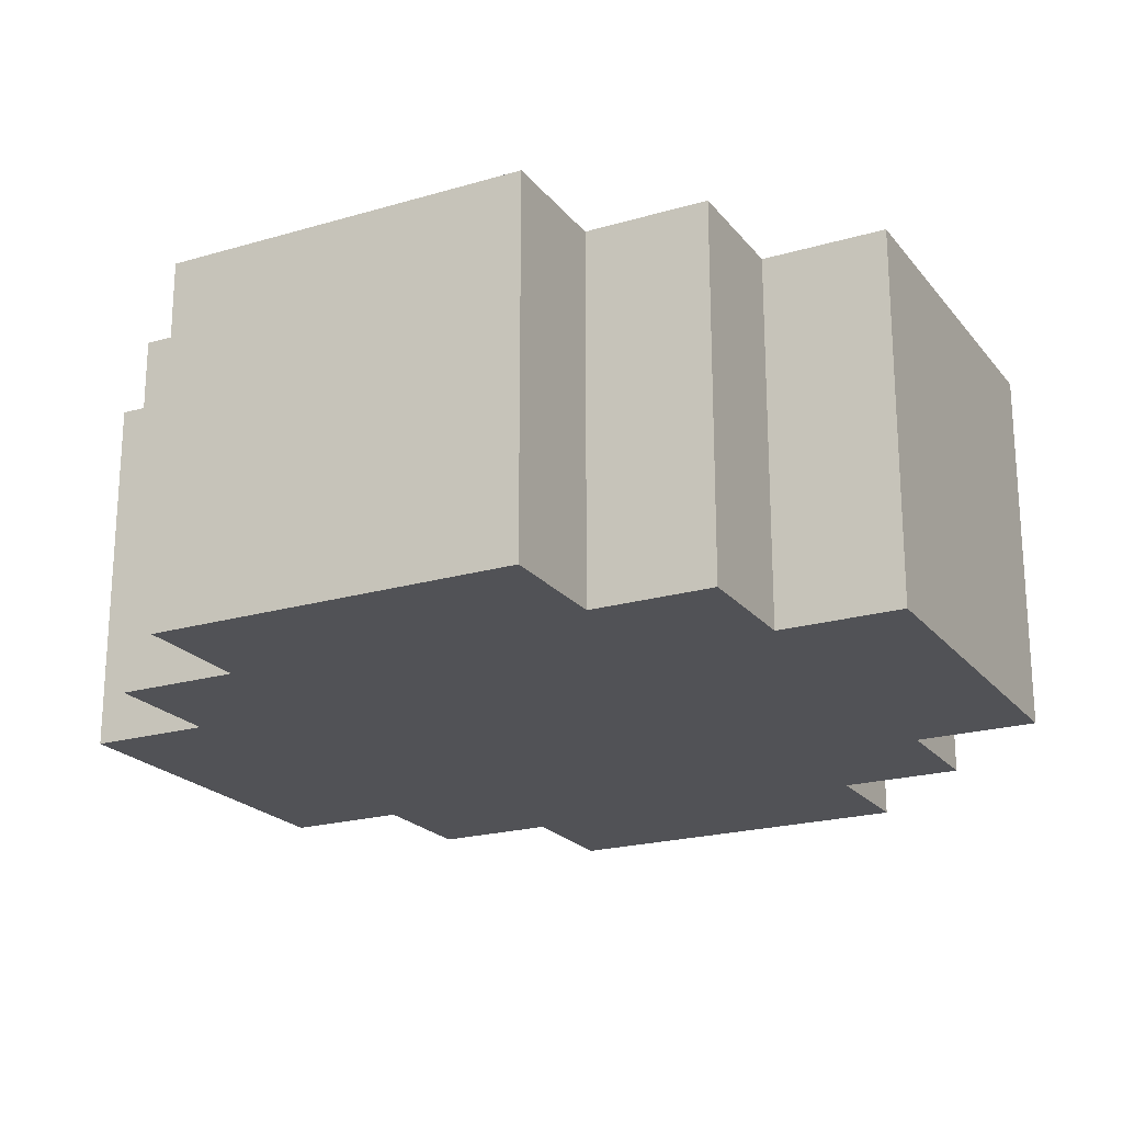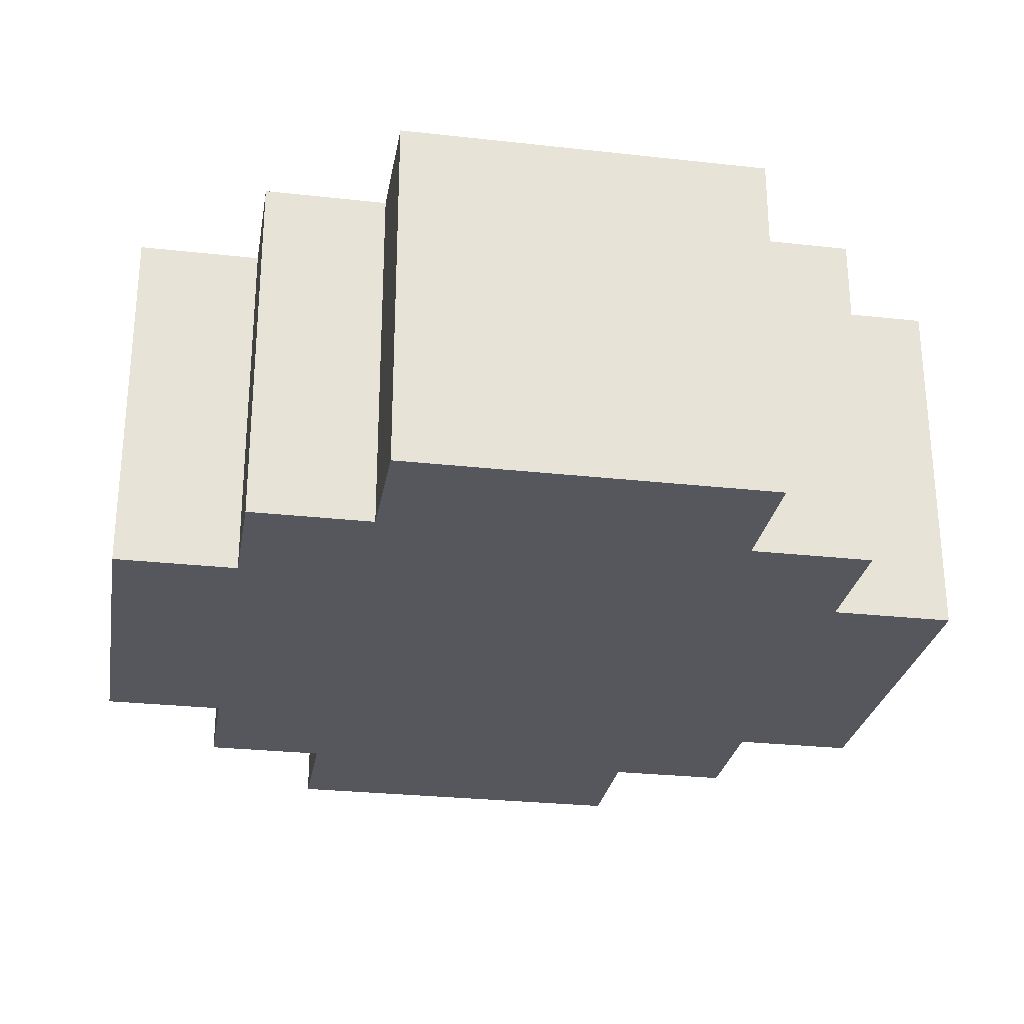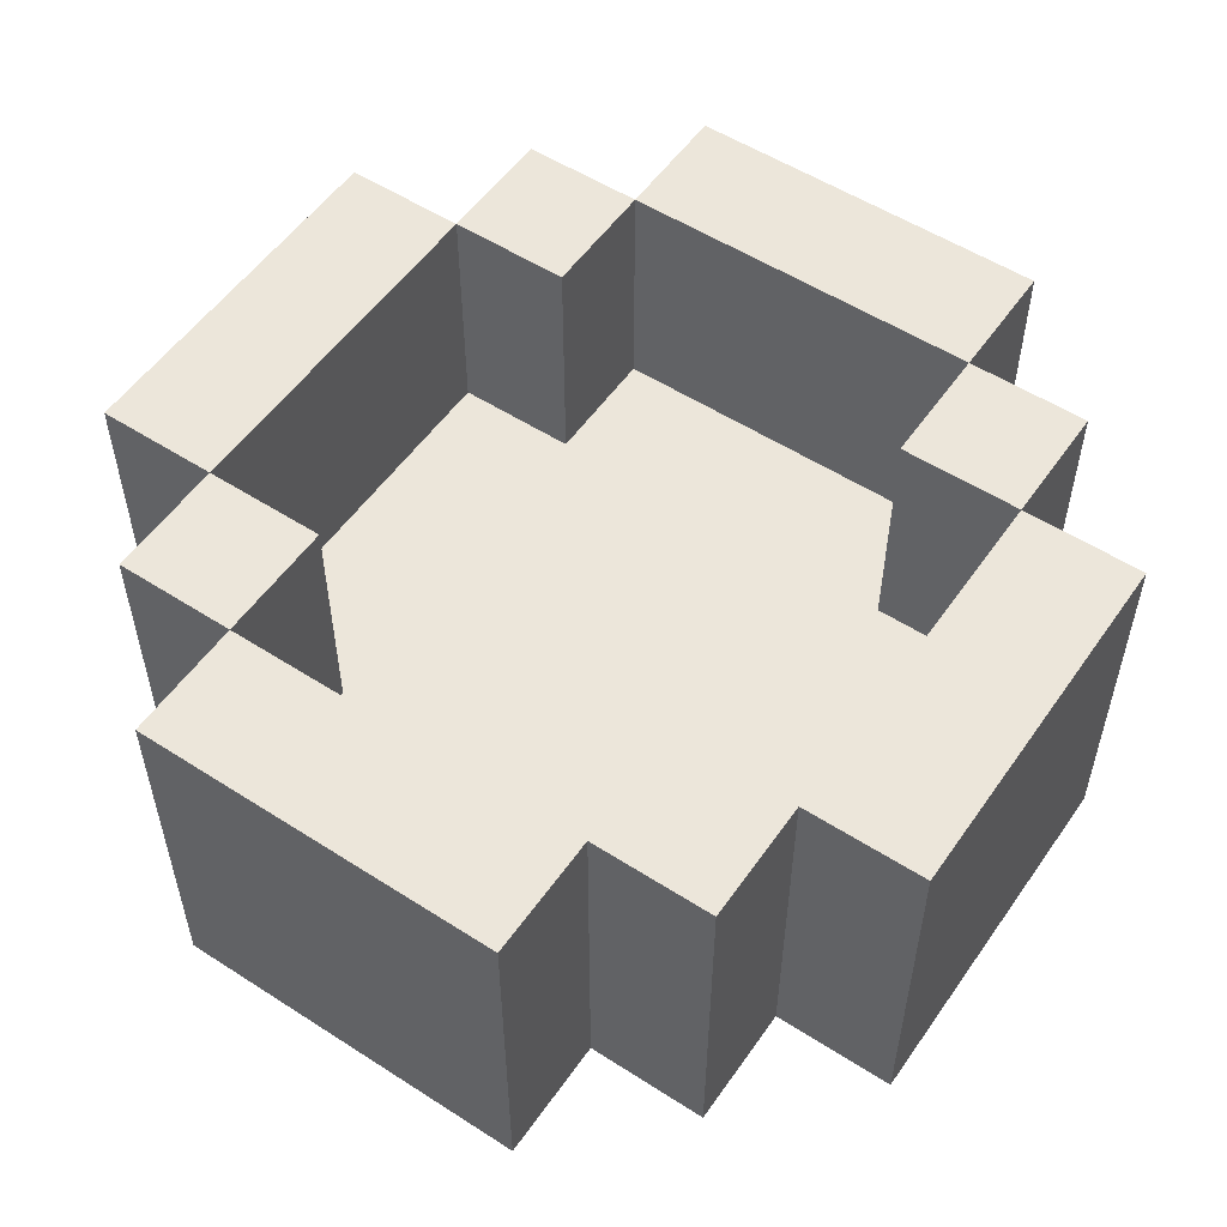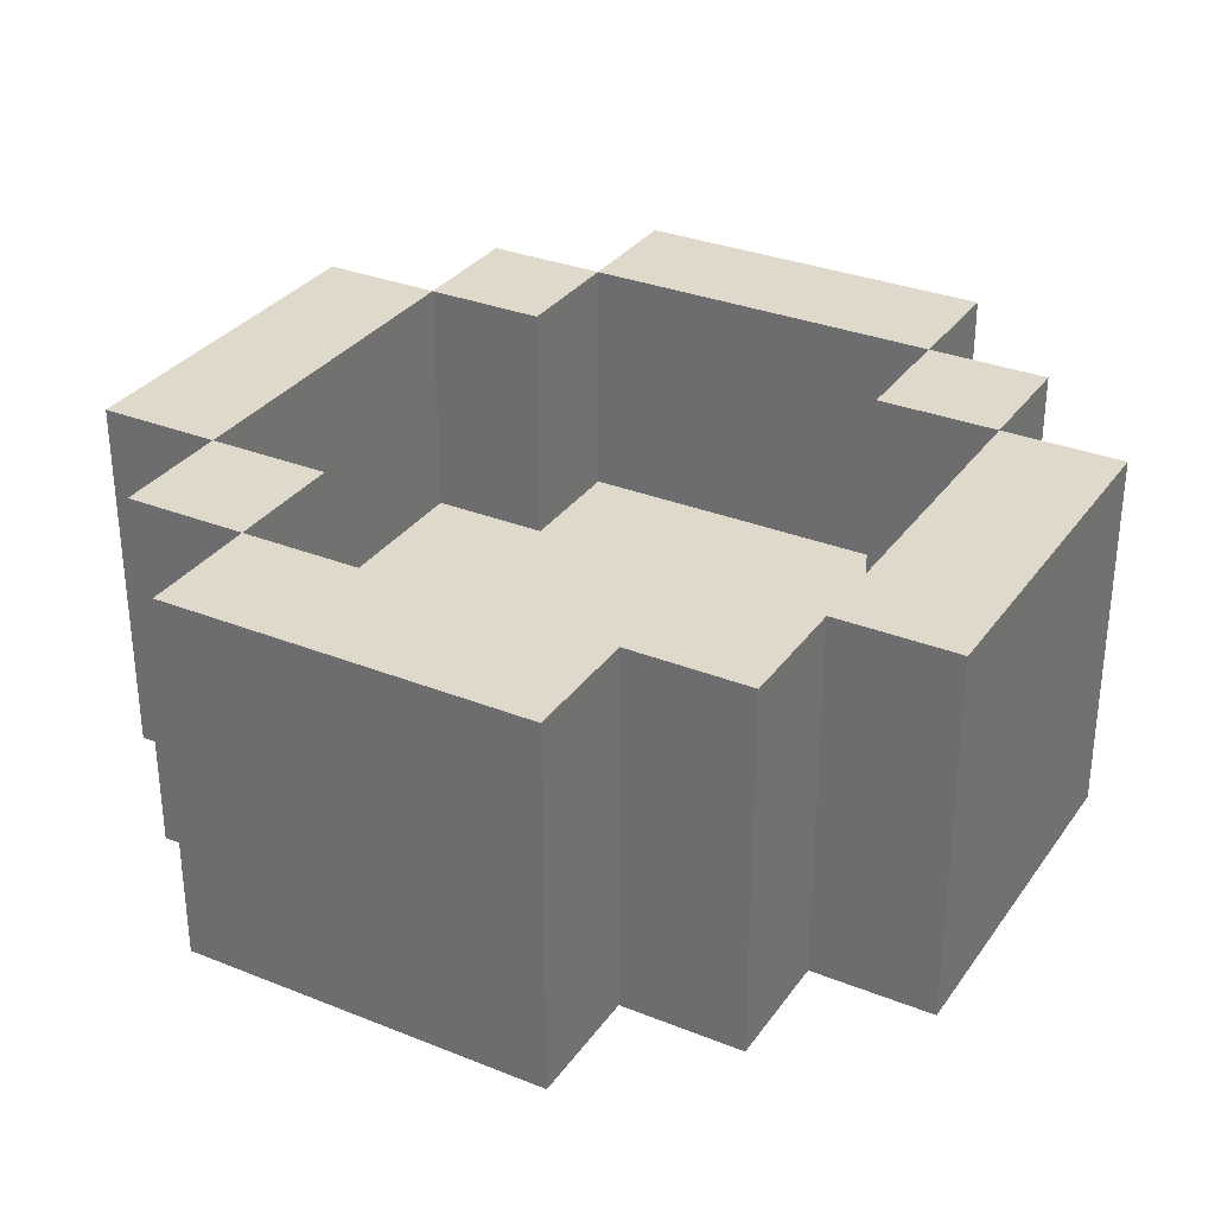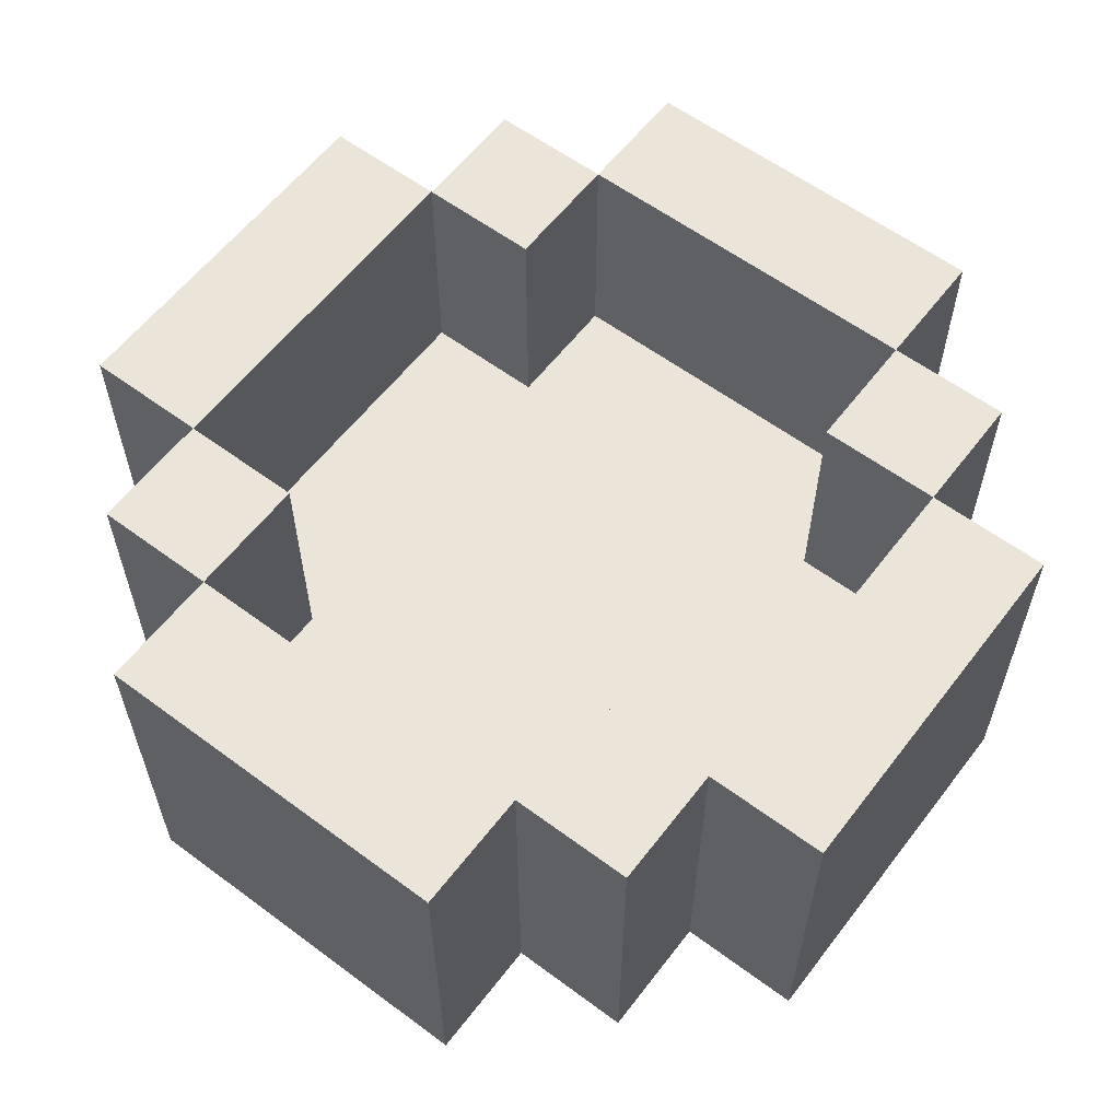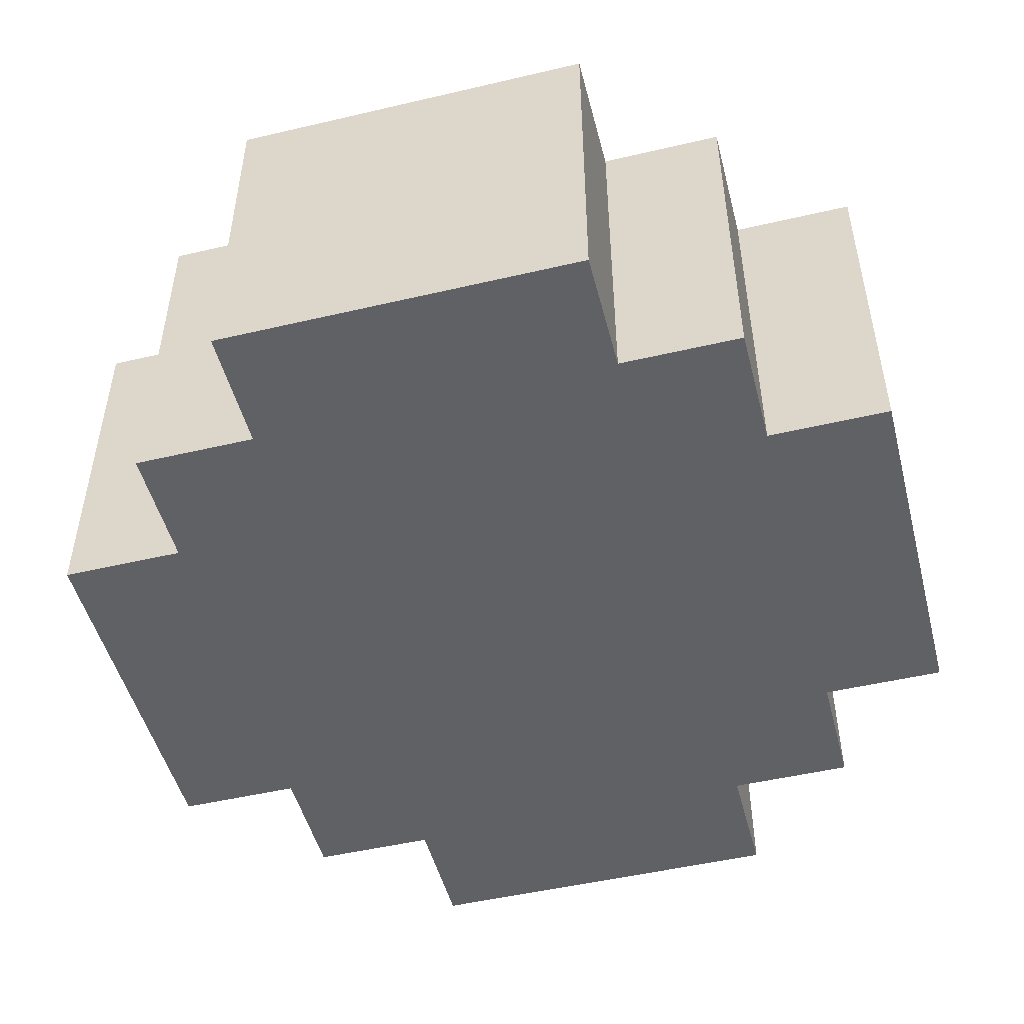
<metadata>
{"format":"obj","ext":"obj","renderer":"f3d","projection":"perspective","resolution":1024,"background":"white","views":[{"elev":-21.3,"azim":27.5,"up":"+Z"},{"elev":-27.5,"azim":-9.7,"up":"+Z"},{"elev":54.2,"azim":-55.7,"up":"+Z"},{"elev":31.7,"azim":-60.6,"up":"+Z"},{"elev":59.4,"azim":-52.7,"up":"+Z"},{"elev":-49.6,"azim":-75.5,"up":"+Z"}]}
</metadata>
<code>
o
v -0.4 -0.1 -0.2
v -0.4 -0.1 -0.5
v -0.4 0.2 -0.2
v -0.4 0.2 -0.5
v -0.3 -0.2 -0.2
v -0.3 -0.2 -0.5
v -0.3 -0.1 -0.2
v -0.3 -0.1 -0.5
v -0.3 0.2 -0.2
v -0.3 0.2 -0.5
v -0.3 0.3 -0.2
v -0.3 0.3 -0.5
v -0.2 -0.3 -0.2
v -0.2 -0.3 -0.5
v -0.2 -0.2 -0.2
v -0.2 -0.2 -0.5
v -0.2 0.3 -0.2
v -0.2 0.3 -0.5
v -0.2 0.4 -0.2
v -0.2 0.4 -0.5
v 0.1 -0.2 -0.2
v 0.1 -0.2 -0.4
v 0.1 -0.1 -0.2
v 0.1 -0.1 -0.4
v 0.1 0.2 -0.2
v 0.1 0.2 -0.4
v 0.1 0.3 -0.2
v 0.1 0.3 -0.4
v 0.2 -0.1 -0.2
v 0.2 -0.1 -0.4
v 0.2 0.2 -0.2
v 0.2 0.2 -0.4
v -0.3 -0.1 -0.2
v -0.3 -0.1 -0.4
v -0.3 0.2 -0.2
v -0.3 0.2 -0.4
v -0.2 -0.2 -0.2
v -0.2 -0.2 -0.4
v -0.2 -0.1 -0.2
v -0.2 -0.1 -0.4
v -0.2 0.2 -0.2
v -0.2 0.2 -0.4
v -0.2 0.3 -0.2
v -0.2 0.3 -0.4
v 0.1 -0.3 -0.2
v 0.1 -0.3 -0.5
v 0.1 -0.2 -0.2
v 0.1 -0.2 -0.5
v 0.1 0.3 -0.2
v 0.1 0.3 -0.5
v 0.1 0.4 -0.2
v 0.1 0.4 -0.5
v 0.2 -0.2 -0.2
v 0.2 -0.2 -0.5
v 0.2 -0.1 -0.2
v 0.2 -0.1 -0.5
v 0.2 0.2 -0.2
v 0.2 0.2 -0.5
v 0.2 0.3 -0.2
v 0.2 0.3 -0.5
v 0.3 -0.1 -0.2
v 0.3 -0.1 -0.5
v 0.3 0.2 -0.2
v 0.3 0.2 -0.5
v -0.4 -0.1 -0.2
v -0.4 0.2 -0.2
v -0.3 -0.2 -0.2
v -0.3 -0.1 -0.2
v -0.3 0.2 -0.2
v -0.3 0.3 -0.2
v -0.2 -0.3 -0.2
v -0.2 -0.2 -0.2
v -0.2 -0.1 -0.2
v -0.2 0.2 -0.2
v -0.2 0.3 -0.2
v -0.2 0.4 -0.2
v 0.1 -0.3 -0.2
v 0.1 -0.2 -0.2
v 0.1 -0.1 -0.2
v 0.1 0.2 -0.2
v 0.1 0.3 -0.2
v 0.1 0.4 -0.2
v 0.2 -0.2 -0.2
v 0.2 -0.1 -0.2
v 0.2 0.2 -0.2
v 0.2 0.3 -0.2
v 0.3 -0.1 -0.2
v 0.3 0.2 -0.2
v -0.3 -0.1 -0.4
v -0.3 0.2 -0.4
v -0.2 -0.2 -0.4
v -0.2 -0.1 -0.4
v -0.2 0.2 -0.4
v -0.2 0.3 -0.4
v 0.1 -0.2 -0.4
v 0.1 -0.1 -0.4
v 0.1 0.2 -0.4
v 0.1 0.3 -0.4
v 0.2 -0.1 -0.4
v 0.2 0.2 -0.4
v -0.4 -0.1 -0.5
v -0.4 0.2 -0.5
v -0.3 -0.2 -0.5
v -0.3 -0.1 -0.5
v -0.3 0.2 -0.5
v -0.3 0.3 -0.5
v -0.2 -0.3 -0.5
v -0.2 -0.2 -0.5
v -0.2 0.3 -0.5
v -0.2 0.4 -0.5
v 0.1 -0.3 -0.5
v 0.1 -0.2 -0.5
v 0.1 0.3 -0.5
v 0.1 0.4 -0.5
v 0.2 -0.2 -0.5
v 0.2 -0.1 -0.5
v 0.2 0.2 -0.5
v 0.2 0.3 -0.5
v 0.3 -0.1 -0.5
v 0.3 0.2 -0.5
v -0.2 -0.3 -0.2
v 0.1 -0.3 -0.2
v -0.2 -0.3 -0.5
v 0.1 -0.3 -0.5
v -0.3 -0.2 -0.2
v -0.2 -0.2 -0.2
v 0.1 -0.2 -0.2
v 0.2 -0.2 -0.2
v -0.3 -0.2 -0.5
v -0.2 -0.2 -0.5
v 0.1 -0.2 -0.5
v 0.2 -0.2 -0.5
v -0.4 -0.1 -0.2
v -0.3 -0.1 -0.2
v 0.2 -0.1 -0.2
v 0.3 -0.1 -0.2
v -0.4 -0.1 -0.5
v -0.3 -0.1 -0.5
v 0.2 -0.1 -0.5
v 0.3 -0.1 -0.5
v -0.3 0.2 -0.2
v -0.2 0.2 -0.2
v 0.1 0.2 -0.2
v 0.2 0.2 -0.2
v -0.3 0.2 -0.4
v -0.2 0.2 -0.4
v 0.1 0.2 -0.4
v 0.2 0.2 -0.4
v -0.2 0.3 -0.2
v 0.1 0.3 -0.2
v -0.2 0.3 -0.4
v 0.1 0.3 -0.4
v -0.2 -0.2 -0.2
v 0.1 -0.2 -0.2
v -0.2 -0.2 -0.4
v 0.1 -0.2 -0.4
v -0.3 -0.1 -0.2
v -0.2 -0.1 -0.2
v 0.1 -0.1 -0.2
v 0.2 -0.1 -0.2
v -0.3 -0.1 -0.4
v -0.2 -0.1 -0.4
v 0.1 -0.1 -0.4
v 0.2 -0.1 -0.4
v -0.4 0.2 -0.2
v -0.3 0.2 -0.2
v 0.2 0.2 -0.2
v 0.3 0.2 -0.2
v -0.4 0.2 -0.5
v -0.3 0.2 -0.5
v 0.2 0.2 -0.5
v 0.3 0.2 -0.5
v -0.3 0.3 -0.2
v -0.2 0.3 -0.2
v 0.1 0.3 -0.2
v 0.2 0.3 -0.2
v -0.3 0.3 -0.5
v -0.2 0.3 -0.5
v 0.1 0.3 -0.5
v 0.2 0.3 -0.5
v -0.2 0.4 -0.2
v 0.1 0.4 -0.2
v -0.2 0.4 -0.5
v 0.1 0.4 -0.5
f 3 2 1
f 4 2 3
f 7 6 5
f 8 6 7
f 11 10 9
f 12 10 11
f 15 14 13
f 16 14 15
f 19 18 17
f 20 18 19
f 23 22 21
f 24 22 23
f 27 26 25
f 28 26 27
f 31 30 29
f 32 30 31
f 33 34 35
f 35 34 36
f 37 38 39
f 39 38 40
f 41 42 43
f 43 42 44
f 45 46 47
f 47 46 48
f 49 50 51
f 51 50 52
f 53 54 55
f 55 54 56
f 57 58 59
f 59 58 60
f 61 62 63
f 63 62 64
f 68 66 65
f 69 66 68
f 72 68 67
f 73 68 72
f 74 70 69
f 75 70 74
f 77 72 71
f 78 72 77
f 81 76 75
f 82 76 81
f 83 79 78
f 84 79 83
f 85 81 80
f 86 81 85
f 87 85 84
f 88 85 87
f 92 90 89
f 93 90 92
f 95 92 91
f 95 94 93
f 95 93 92
f 96 94 95
f 97 94 96
f 98 94 97
f 99 97 96
f 100 97 99
f 101 102 104
f 104 102 105
f 103 104 108
f 105 106 108
f 104 105 108
f 108 106 109
f 107 108 111
f 109 110 111
f 108 109 111
f 111 110 112
f 112 110 113
f 113 110 114
f 112 113 115
f 115 113 116
f 116 113 117
f 117 113 118
f 116 117 119
f 119 117 120
f 123 122 121
f 124 122 123
f 129 126 125
f 130 126 129
f 131 128 127
f 132 128 131
f 137 134 133
f 138 134 137
f 139 136 135
f 140 136 139
f 145 142 141
f 146 142 145
f 147 144 143
f 148 144 147
f 151 150 149
f 152 150 151
f 153 154 155
f 155 154 156
f 157 158 161
f 161 158 162
f 159 160 163
f 163 160 164
f 165 166 169
f 169 166 170
f 167 168 171
f 171 168 172
f 173 174 177
f 177 174 178
f 175 176 179
f 179 176 180
f 181 182 183
f 183 182 184

</code>
